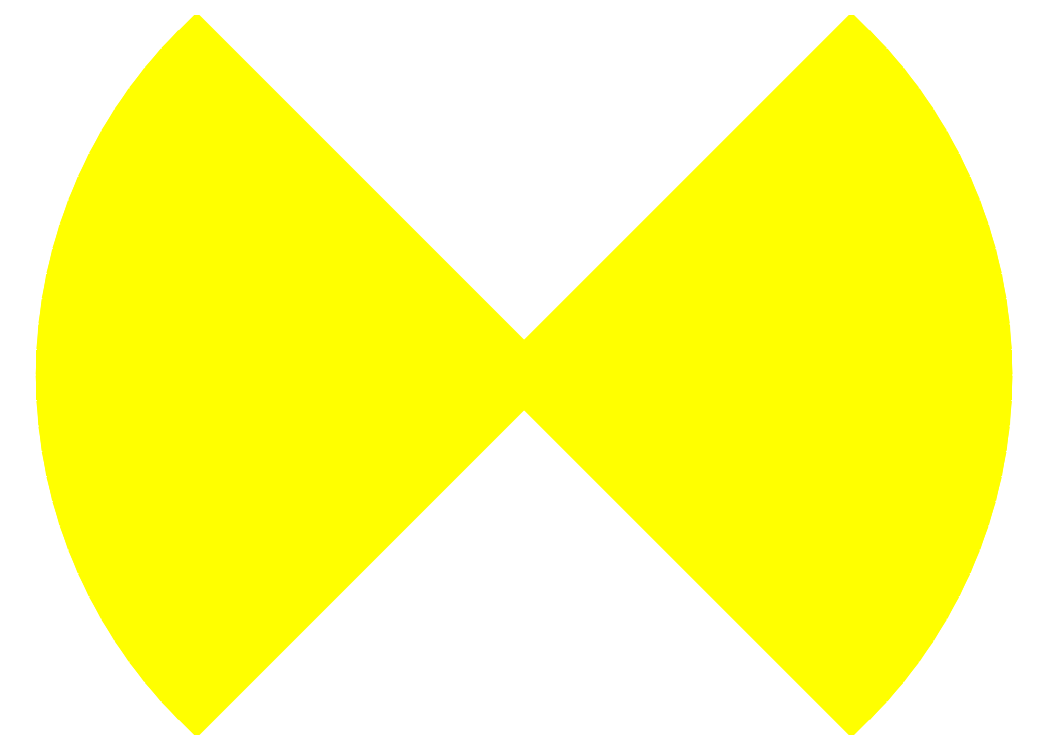
<metadata>
{"format":"dxf","ext":"dxf","renderer":"ezdxf+matplotlib","layout":"modelspace","background":"white","min_lineweight":24,"dpi":150}
</metadata>
<code>
0
SECTION
2
ENTITIES
0
POINT
8
nodes_1_1_False_False
10
0
20
0
30
0
0
POINT
8
nodes_0_0_True_True
10
3.536
20
-3.536
30
0
0
POINT
8
nodes_0_0_True_True
10
3.716
20
-3.346
30
0
0
POINT
8
nodes_0_0_True_True
10
3.886
20
-3.147
30
0
0
POINT
8
nodes_0_0_True_True
10
4.045
20
-2.939
30
0
0
POINT
8
nodes_0_0_True_True
10
4.193
20
-2.723
30
0
0
POINT
8
nodes_0_0_True_True
10
4.33
20
-2.5
30
0
0
POINT
8
nodes_0_0_True_True
10
4.455
20
-2.27
30
0
0
POINT
8
nodes_0_0_True_True
10
4.568
20
-2.034
30
0
0
POINT
8
nodes_0_0_True_True
10
4.668
20
-1.792
30
0
0
POINT
8
nodes_0_0_True_True
10
4.755
20
-1.545
30
0
0
POINT
8
nodes_0_0_True_True
10
4.83
20
-1.294
30
0
0
POINT
8
nodes_0_0_True_True
10
4.891
20
-1.04
30
0
0
POINT
8
nodes_0_0_True_True
10
4.938
20
-0.7822
30
0
0
POINT
8
nodes_0_0_True_True
10
4.973
20
-0.5226
30
0
0
POINT
8
nodes_0_0_True_True
10
4.993
20
-0.2617
30
0
0
POINT
8
nodes_0_0_True_True
10
5
20
0
30
0
0
POINT
8
nodes_0_0_True_True
10
4.993
20
0.2617
30
0
0
POINT
8
nodes_0_0_True_True
10
4.973
20
0.5226
30
0
0
POINT
8
nodes_0_0_True_True
10
4.938
20
0.7822
30
0
0
POINT
8
nodes_0_0_True_True
10
4.891
20
1.04
30
0
0
POINT
8
nodes_0_0_True_True
10
4.83
20
1.294
30
0
0
POINT
8
nodes_0_0_True_True
10
4.755
20
1.545
30
0
0
POINT
8
nodes_0_0_True_True
10
4.668
20
1.792
30
0
0
POINT
8
nodes_0_0_True_True
10
4.568
20
2.034
30
0
0
POINT
8
nodes_0_0_True_True
10
4.455
20
2.27
30
0
0
POINT
8
nodes_0_0_True_True
10
4.33
20
2.5
30
0
0
POINT
8
nodes_0_0_True_True
10
4.193
20
2.723
30
0
0
POINT
8
nodes_0_0_True_True
10
4.045
20
2.939
30
0
0
POINT
8
nodes_0_0_True_True
10
3.886
20
3.147
30
0
0
POINT
8
nodes_0_0_True_True
10
3.716
20
3.346
30
0
0
POINT
8
nodes_0_0_True_True
10
3.536
20
3.536
30
0
0
POINT
8
nodes_0_0_True_True
10
-3.536
20
-3.536
30
0
0
POINT
8
nodes_0_0_True_True
10
-3.716
20
-3.346
30
0
0
POINT
8
nodes_0_0_True_True
10
-3.886
20
-3.147
30
0
0
POINT
8
nodes_0_0_True_True
10
-4.045
20
-2.939
30
0
0
POINT
8
nodes_0_0_True_True
10
-4.193
20
-2.723
30
0
0
POINT
8
nodes_0_0_True_True
10
-4.33
20
-2.5
30
0
0
POINT
8
nodes_0_0_True_True
10
-4.455
20
-2.27
30
0
0
POINT
8
nodes_0_0_True_True
10
-4.568
20
-2.034
30
0
0
POINT
8
nodes_0_0_True_True
10
-4.668
20
-1.792
30
0
0
POINT
8
nodes_0_0_True_True
10
-4.755
20
-1.545
30
0
0
POINT
8
nodes_0_0_True_True
10
-4.83
20
-1.294
30
0
0
POINT
8
nodes_0_0_True_True
10
-4.891
20
-1.04
30
0
0
POINT
8
nodes_0_0_True_True
10
-4.938
20
-0.7822
30
0
0
POINT
8
nodes_0_0_True_True
10
-4.973
20
-0.5226
30
0
0
POINT
8
nodes_0_0_True_True
10
-4.993
20
-0.2617
30
0
0
POINT
8
nodes_0_0_True_True
10
-5
20
6.123e-16
30
0
0
POINT
8
nodes_0_0_True_True
10
-4.993
20
0.2617
30
0
0
POINT
8
nodes_0_0_True_True
10
-4.973
20
0.5226
30
0
0
POINT
8
nodes_0_0_True_True
10
-4.938
20
0.7822
30
0
0
POINT
8
nodes_0_0_True_True
10
-4.891
20
1.04
30
0
0
POINT
8
nodes_0_0_True_True
10
-4.83
20
1.294
30
0
0
POINT
8
nodes_0_0_True_True
10
-4.755
20
1.545
30
0
0
POINT
8
nodes_0_0_True_True
10
-4.668
20
1.792
30
0
0
POINT
8
nodes_0_0_True_True
10
-4.568
20
2.034
30
0
0
POINT
8
nodes_0_0_True_True
10
-4.455
20
2.27
30
0
0
POINT
8
nodes_0_0_True_True
10
-4.33
20
2.5
30
0
0
POINT
8
nodes_0_0_True_True
10
-4.193
20
2.723
30
0
0
POINT
8
nodes_0_0_True_True
10
-4.045
20
2.939
30
0
0
POINT
8
nodes_0_0_True_True
10
-3.886
20
3.147
30
0
0
POINT
8
nodes_0_0_True_True
10
-3.716
20
3.346
30
0
0
POINT
8
nodes_0_0_True_True
10
-3.536
20
3.536
30
0
0
LINE
8
elements_default
10
0
20
0
30
0
11
3.536
21
-3.536
31
0
0
LINE
8
elements_default
10
0
20
0
30
0
11
3.716
21
-3.346
31
0
0
LINE
8
elements_default
10
0
20
0
30
0
11
3.886
21
-3.147
31
0
0
LINE
8
elements_default
10
0
20
0
30
0
11
4.045
21
-2.939
31
0
0
LINE
8
elements_default
10
0
20
0
30
0
11
4.193
21
-2.723
31
0
0
LINE
8
elements_default
10
0
20
0
30
0
11
4.33
21
-2.5
31
0
0
LINE
8
elements_default
10
0
20
0
30
0
11
4.455
21
-2.27
31
0
0
LINE
8
elements_default
10
0
20
0
30
0
11
4.568
21
-2.034
31
0
0
LINE
8
elements_default
10
0
20
0
30
0
11
4.668
21
-1.792
31
0
0
LINE
8
elements_default
10
0
20
0
30
0
11
4.755
21
-1.545
31
0
0
LINE
8
elements_default
10
0
20
0
30
0
11
4.83
21
-1.294
31
0
0
LINE
8
elements_default
10
0
20
0
30
0
11
4.891
21
-1.04
31
0
0
LINE
8
elements_default
10
0
20
0
30
0
11
4.938
21
-0.7822
31
0
0
LINE
8
elements_default
10
0
20
0
30
0
11
4.973
21
-0.5226
31
0
0
LINE
8
elements_default
10
0
20
0
30
0
11
4.993
21
-0.2617
31
0
0
LINE
8
elements_default
10
0
20
0
30
0
11
5
21
0
31
0
0
LINE
8
elements_default
10
0
20
0
30
0
11
4.993
21
0.2617
31
0
0
LINE
8
elements_default
10
0
20
0
30
0
11
4.973
21
0.5226
31
0
0
LINE
8
elements_default
10
0
20
0
30
0
11
4.938
21
0.7822
31
0
0
LINE
8
elements_default
10
0
20
0
30
0
11
4.891
21
1.04
31
0
0
LINE
8
elements_default
10
0
20
0
30
0
11
4.83
21
1.294
31
0
0
LINE
8
elements_default
10
0
20
0
30
0
11
4.755
21
1.545
31
0
0
LINE
8
elements_default
10
0
20
0
30
0
11
4.668
21
1.792
31
0
0
LINE
8
elements_default
10
0
20
0
30
0
11
4.568
21
2.034
31
0
0
LINE
8
elements_default
10
0
20
0
30
0
11
4.455
21
2.27
31
0
0
LINE
8
elements_default
10
0
20
0
30
0
11
4.33
21
2.5
31
0
0
LINE
8
elements_default
10
0
20
0
30
0
11
4.193
21
2.723
31
0
0
LINE
8
elements_default
10
0
20
0
30
0
11
4.045
21
2.939
31
0
0
LINE
8
elements_default
10
0
20
0
30
0
11
3.886
21
3.147
31
0
0
LINE
8
elements_default
10
0
20
0
30
0
11
3.716
21
3.346
31
0
0
LINE
8
elements_default
10
0
20
0
30
0
11
3.536
21
3.536
31
0
0
LINE
8
elements_default
10
0
20
0
30
0
11
-3.536
21
-3.536
31
0
0
LINE
8
elements_default
10
0
20
0
30
0
11
-3.716
21
-3.346
31
0
0
LINE
8
elements_default
10
0
20
0
30
0
11
-3.886
21
-3.147
31
0
0
LINE
8
elements_default
10
0
20
0
30
0
11
-4.045
21
-2.939
31
0
0
LINE
8
elements_default
10
0
20
0
30
0
11
-4.193
21
-2.723
31
0
0
LINE
8
elements_default
10
0
20
0
30
0
11
-4.33
21
-2.5
31
0
0
LINE
8
elements_default
10
0
20
0
30
0
11
-4.455
21
-2.27
31
0
0
LINE
8
elements_default
10
0
20
0
30
0
11
-4.568
21
-2.034
31
0
0
LINE
8
elements_default
10
0
20
0
30
0
11
-4.668
21
-1.792
31
0
0
LINE
8
elements_default
10
0
20
0
30
0
11
-4.755
21
-1.545
31
0
0
LINE
8
elements_default
10
0
20
0
30
0
11
-4.83
21
-1.294
31
0
0
LINE
8
elements_default
10
0
20
0
30
0
11
-4.891
21
-1.04
31
0
0
LINE
8
elements_default
10
0
20
0
30
0
11
-4.938
21
-0.7822
31
0
0
LINE
8
elements_default
10
0
20
0
30
0
11
-4.973
21
-0.5226
31
0
0
LINE
8
elements_default
10
0
20
0
30
0
11
-4.993
21
-0.2617
31
0
0
LINE
8
elements_default
10
0
20
0
30
0
11
-5
21
6.123e-16
31
0
0
LINE
8
elements_default
10
0
20
0
30
0
11
-4.993
21
0.2617
31
0
0
LINE
8
elements_default
10
0
20
0
30
0
11
-4.973
21
0.5226
31
0
0
LINE
8
elements_default
10
0
20
0
30
0
11
-4.938
21
0.7822
31
0
0
LINE
8
elements_default
10
0
20
0
30
0
11
-4.891
21
1.04
31
0
0
LINE
8
elements_default
10
0
20
0
30
0
11
-4.83
21
1.294
31
0
0
LINE
8
elements_default
10
0
20
0
30
0
11
-4.755
21
1.545
31
0
0
LINE
8
elements_default
10
0
20
0
30
0
11
-4.668
21
1.792
31
0
0
LINE
8
elements_default
10
0
20
0
30
0
11
-4.568
21
2.034
31
0
0
LINE
8
elements_default
10
0
20
0
30
0
11
-4.455
21
2.27
31
0
0
LINE
8
elements_default
10
0
20
0
30
0
11
-4.33
21
2.5
31
0
0
LINE
8
elements_default
10
0
20
0
30
0
11
-4.193
21
2.723
31
0
0
LINE
8
elements_default
10
0
20
0
30
0
11
-4.045
21
2.939
31
0
0
LINE
8
elements_default
10
0
20
0
30
0
11
-3.886
21
3.147
31
0
0
LINE
8
elements_default
10
0
20
0
30
0
11
-3.716
21
3.346
31
0
0
LINE
8
elements_default
10
0
20
0
30
0
11
-3.536
21
3.536
31
0
0
ENDSEC
0
EOF

</code>
